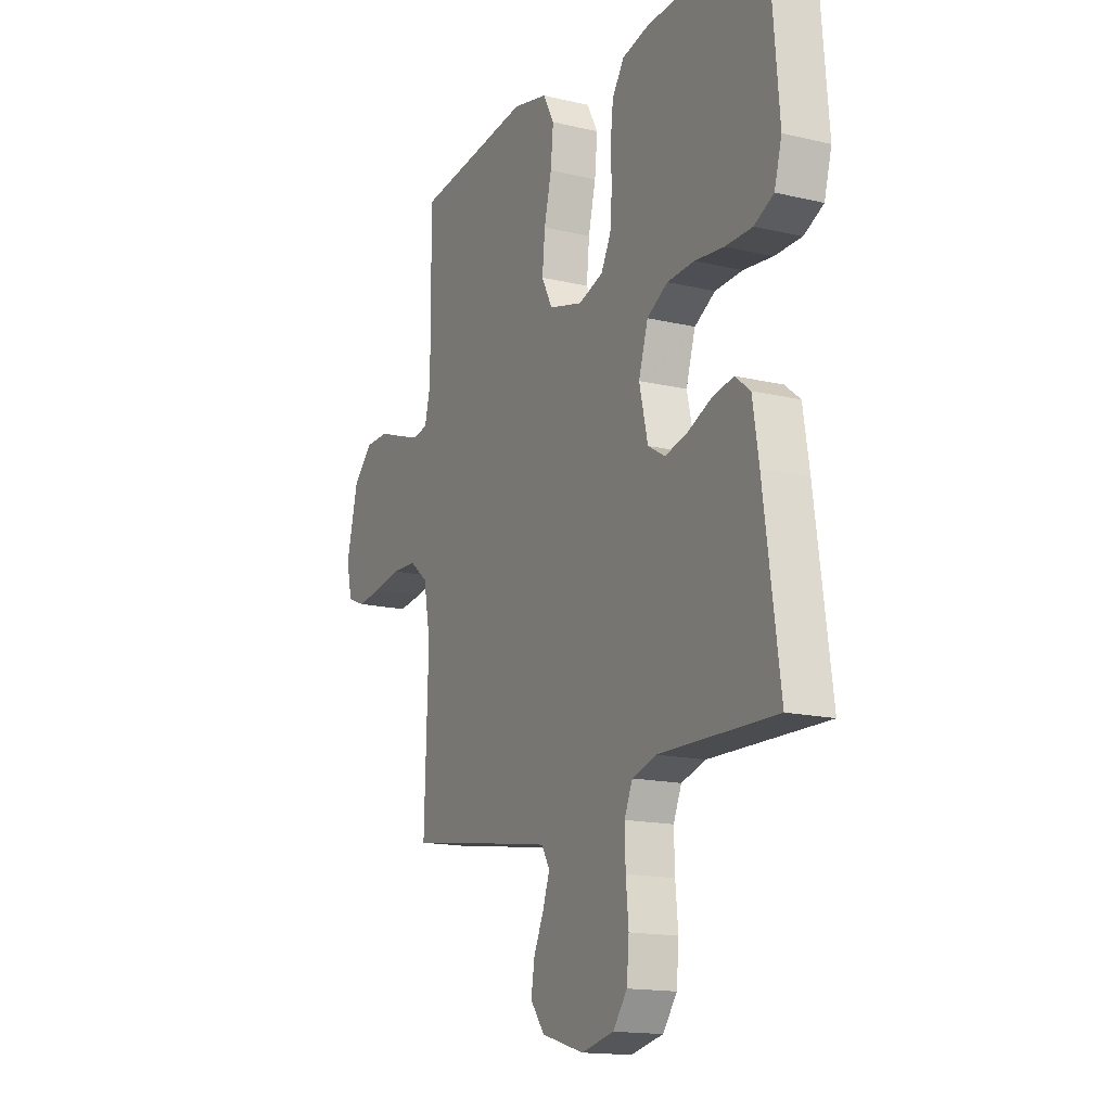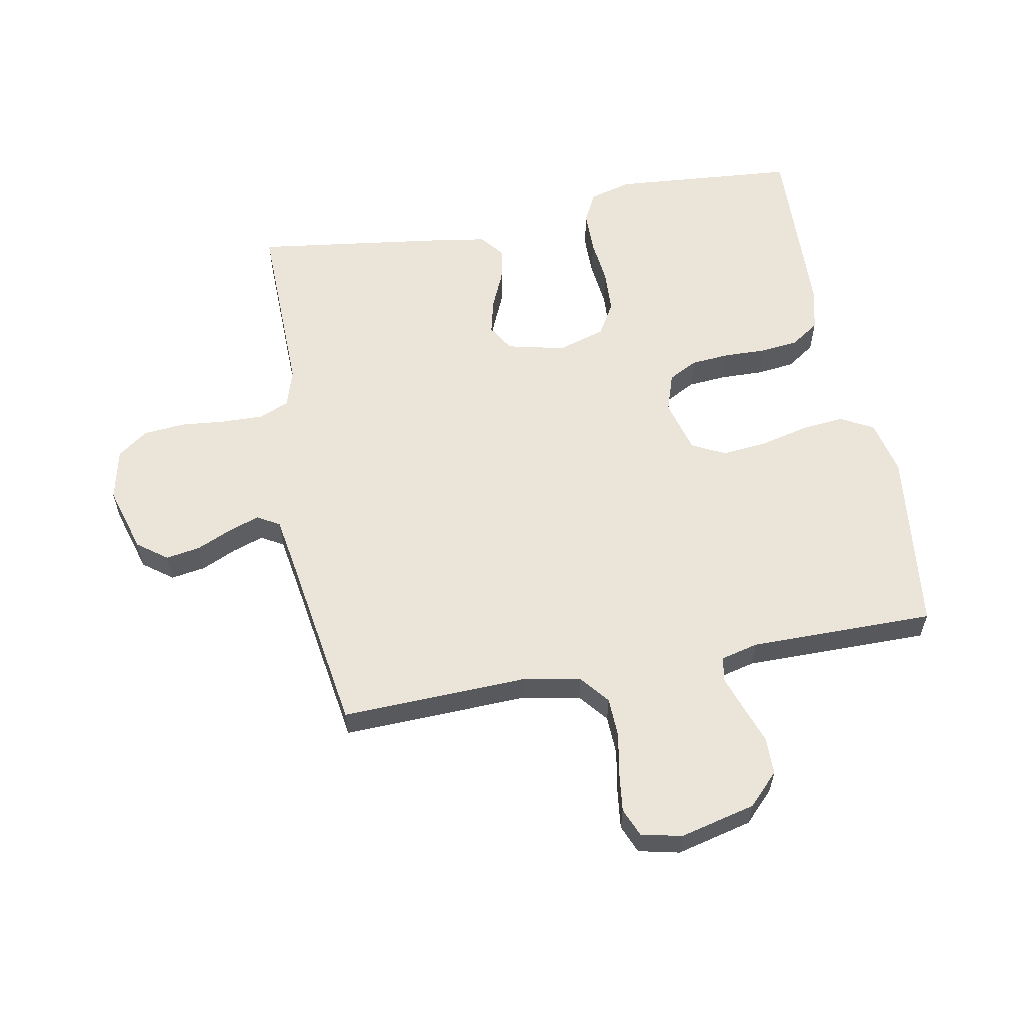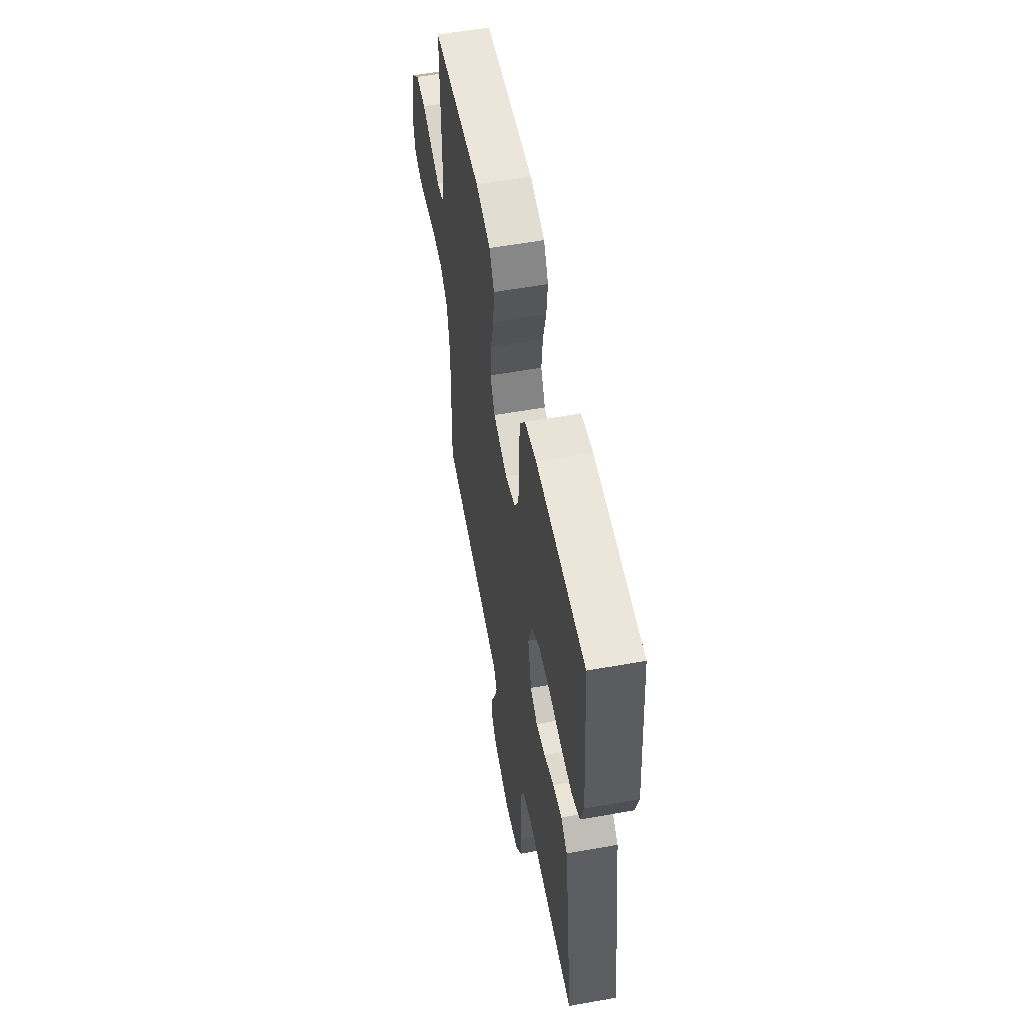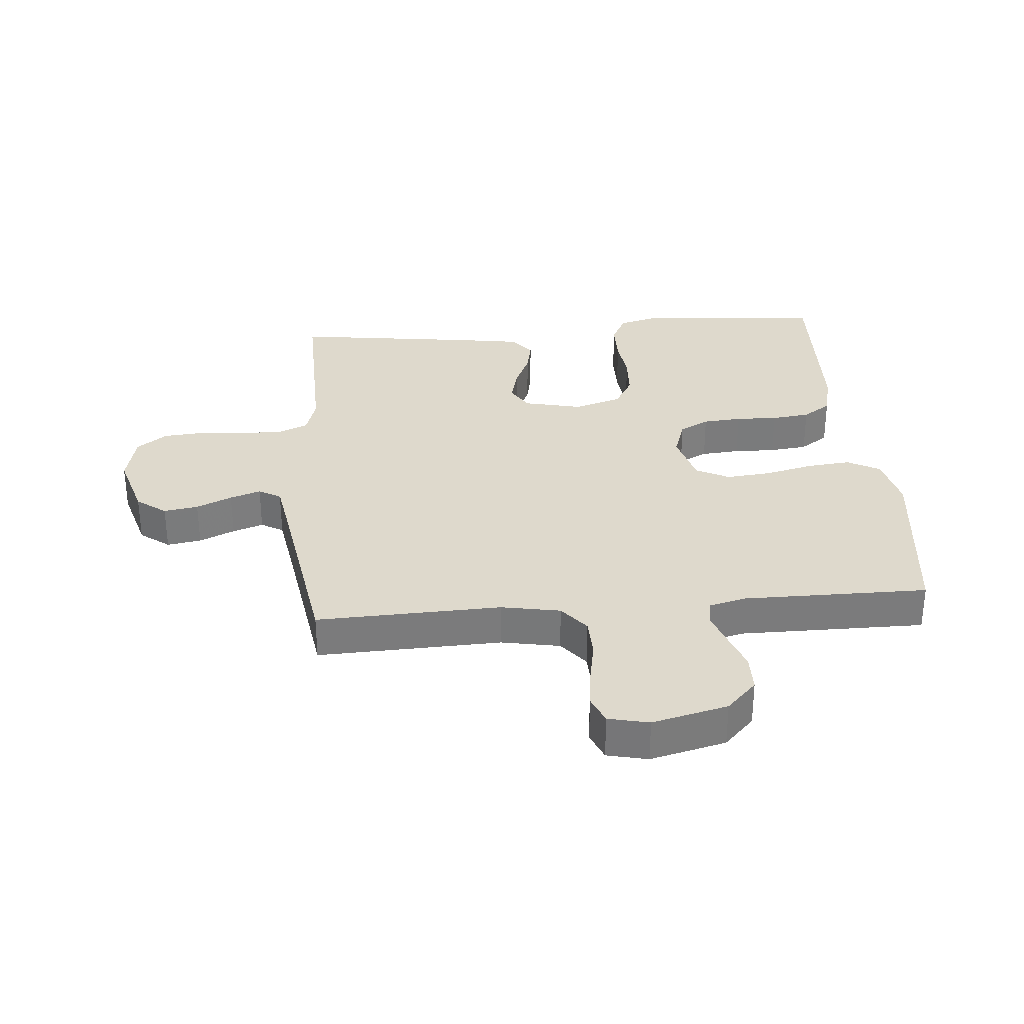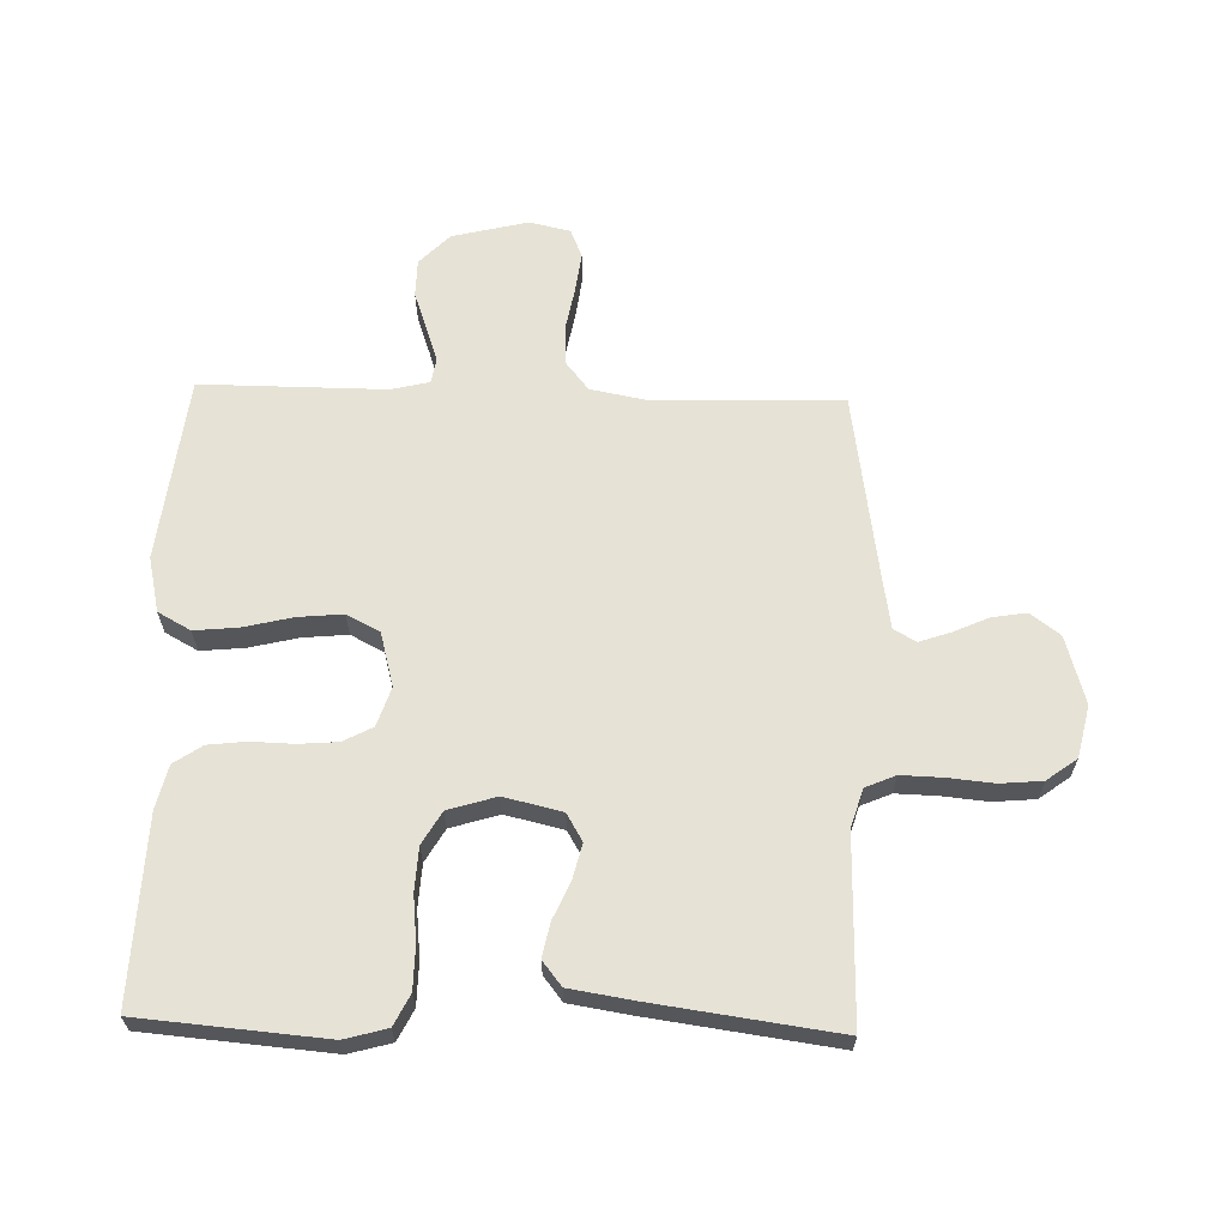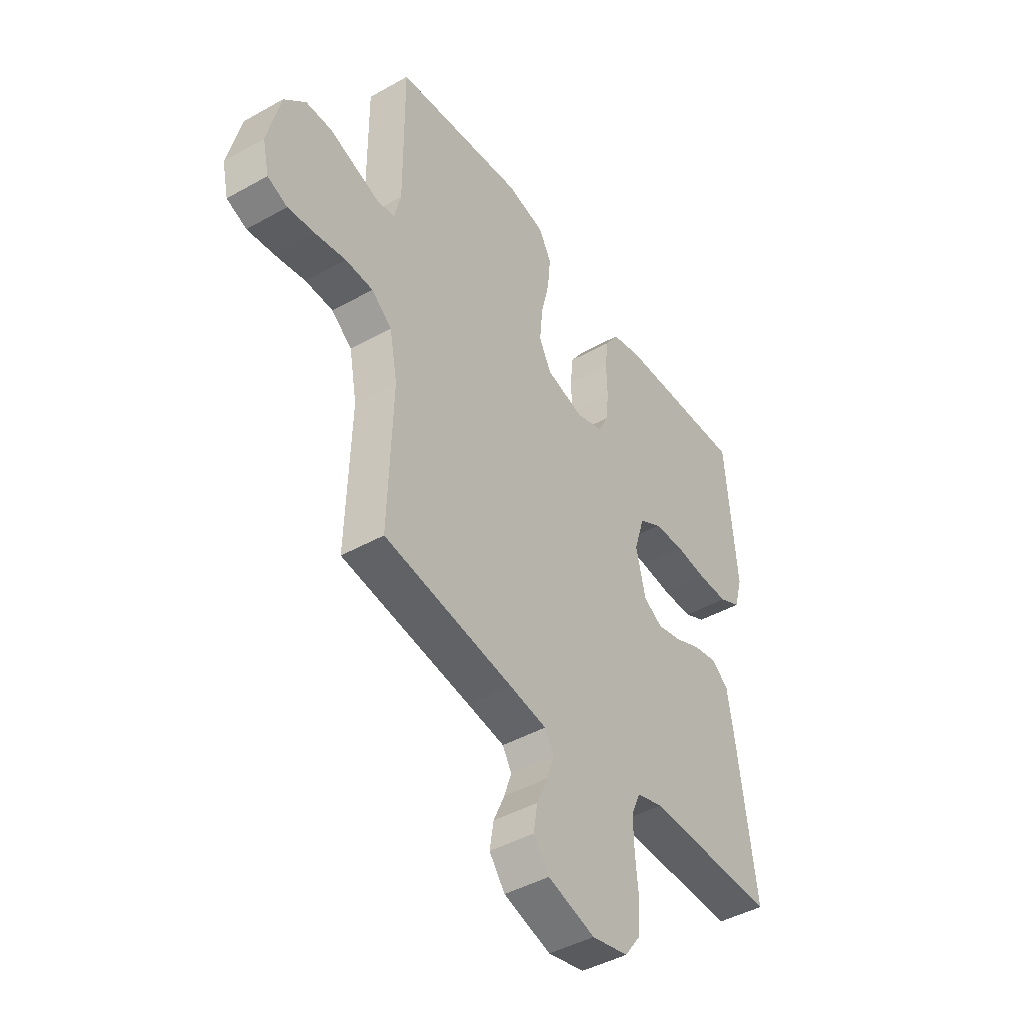
<metadata>
{"format":"obj","ext":"obj","renderer":"f3d","projection":"perspective","resolution":1024,"background":"white","views":[{"elev":-15.5,"azim":63.3,"up":"+Z"},{"elev":58.7,"azim":-100.7,"up":"+Y"},{"elev":56.9,"azim":79.4,"up":"+Z"},{"elev":31.9,"azim":-94.9,"up":"+Y"},{"elev":64.0,"azim":91.6,"up":"+Y"},{"elev":-44.0,"azim":-56.6,"up":"+Z"}]}
</metadata>
<code>
v -0.5 0.07 0.5
v -0.2 0.07 0.536
v -0.111 0.07 0.516
v -0.082 0.07 0.463
v -0.089 0.07 0.392
v -0.108 0.07 0.313
v -0.115 0.07 0.24
v -0.087 0.07 0.186
v 0 0.07 0.163
v 0.063 0.07 0.184
v 0.088 0.07 0.232
v 0.093 0.07 0.295
v 0.091 0.07 0.363
v 0.098 0.07 0.425
v 0.129 0.07 0.471
v 0.2 0.07 0.488
v 0.5 0.07 0.5
v 0.525 0.07 0.2
v 0.506 0.07 0.131
v 0.456 0.07 0.106
v 0.387 0.07 0.105
v 0.312 0.07 0.113
v 0.242 0.07 0.109
v 0.189 0.07 0.078
v 0.165 0.07 0
v 0.187 0.07 -0.094
v 0.231 0.07 -0.12
v 0.288 0.07 -0.106
v 0.349 0.07 -0.079
v 0.404 0.07 -0.068
v 0.443 0.07 -0.099
v 0.459 0.07 -0.2
v 0.5 0.07 -0.5
v 0.2 0.07 -0.495
v 0.138 0.07 -0.514
v 0.117 0.07 -0.563
v 0.119 0.07 -0.631
v 0.126 0.07 -0.704
v 0.12 0.07 -0.772
v 0.084 0.07 -0.821
v 0 0.07 -0.84
v -0.109 0.07 -0.808
v -0.145 0.07 -0.76
v -0.136 0.07 -0.704
v -0.11 0.07 -0.646
v -0.093 0.07 -0.596
v -0.114 0.07 -0.56
v -0.2 0.07 -0.546
v -0.5 0.07 -0.5
v -0.49 0.07 -0.2
v -0.508 0.07 -0.104
v -0.555 0.07 -0.066
v -0.619 0.07 -0.064
v -0.689 0.07 -0.077
v -0.752 0.07 -0.085
v -0.798 0.07 -0.066
v -0.813 0.07 0
v -0.783 0.07 0.123
v -0.733 0.07 0.172
v -0.672 0.07 0.173
v -0.61 0.07 0.151
v -0.554 0.07 0.132
v -0.514 0.07 0.139
v -0.499 0.07 0.2
v -0.5 0 0.5
v -0.2 0 0.536
v -0.111 0 0.516
v -0.082 0 0.463
v -0.089 0 0.392
v -0.108 0 0.313
v -0.115 0 0.24
v -0.087 0 0.186
v 0 0 0.163
v 0.063 0 0.184
v 0.088 0 0.232
v 0.093 0 0.295
v 0.091 0 0.363
v 0.098 0 0.425
v 0.129 0 0.471
v 0.2 0 0.488
v 0.5 0 0.5
v 0.525 0 0.2
v 0.506 0 0.131
v 0.456 0 0.106
v 0.387 0 0.105
v 0.312 0 0.113
v 0.242 0 0.109
v 0.189 0 0.078
v 0.165 0 0
v 0.187 0 -0.094
v 0.231 0 -0.12
v 0.288 0 -0.106
v 0.349 0 -0.079
v 0.404 0 -0.068
v 0.443 0 -0.099
v 0.459 0 -0.2
v 0.5 0 -0.5
v 0.2 0 -0.495
v 0.138 0 -0.514
v 0.117 0 -0.563
v 0.119 0 -0.631
v 0.126 0 -0.704
v 0.12 0 -0.772
v 0.084 0 -0.821
v 0 0 -0.84
v -0.109 0 -0.808
v -0.145 0 -0.76
v -0.136 0 -0.704
v -0.11 0 -0.646
v -0.093 0 -0.596
v -0.114 0 -0.56
v -0.2 0 -0.546
v -0.5 0 -0.5
v -0.49 0 -0.2
v -0.508 0 -0.104
v -0.555 0 -0.066
v -0.619 0 -0.064
v -0.689 0 -0.077
v -0.752 0 -0.085
v -0.798 0 -0.066
v -0.813 0 0
v -0.783 0 0.123
v -0.733 0 0.172
v -0.672 0 0.173
v -0.61 0 0.151
v -0.554 0 0.132
v -0.514 0 0.139
v -0.499 0 0.2
f 58 59 60 61
f 58 61 62
f 57 58 62
f 56 57 62 63
f 53 54 55 56
f 48 49 50
f 47 48 50 51
f 42 43 44 45
f 42 45 46
f 41 42 46
f 40 41 46
f 37 38 39 40
f 36 37 40 46
f 35 36 46 47
f 31 32 33 34
f 28 29 30 31
f 27 28 31 34
f 26 27 34 35
f 19 20 21 22
f 19 22 23
f 18 19 23
f 17 18 23
f 16 17 23 24
f 12 13 14 15
f 11 12 15 16
f 3 4 5 6
f 3 6 7
f 64 1 2 3
f 63 64 3 7
f 53 56 63 7
f 26 35 47 51
f 25 26 51 52
f 11 16 24 25
f 10 11 25
f 9 10 25 52
f 8 9 52 53
f 7 8 53
f 125 124 123 122
f 126 125 122
f 126 122 121
f 127 126 121 120
f 120 119 118 117
f 114 113 112
f 115 114 112 111
f 109 108 107 106
f 110 109 106
f 110 106 105
f 110 105 104
f 104 103 102 101
f 110 104 101 100
f 111 110 100 99
f 98 97 96 95
f 95 94 93 92
f 98 95 92 91
f 99 98 91 90
f 86 85 84 83
f 87 86 83
f 87 83 82
f 87 82 81
f 88 87 81 80
f 79 78 77 76
f 80 79 76 75
f 70 69 68 67
f 71 70 67
f 67 66 65 128
f 71 67 128 127
f 71 127 120 117
f 115 111 99 90
f 116 115 90 89
f 89 88 80 75
f 89 75 74
f 116 89 74 73
f 117 116 73 72
f 117 72 71
f 1 65 66 2
f 2 66 67 3
f 3 67 68 4
f 4 68 69 5
f 5 69 70 6
f 6 70 71 7
f 7 71 72 8
f 8 72 73 9
f 9 73 74 10
f 10 74 75 11
f 11 75 76 12
f 12 76 77 13
f 13 77 78 14
f 14 78 79 15
f 15 79 80 16
f 16 80 81 17
f 17 81 82 18
f 18 82 83 19
f 19 83 84 20
f 20 84 85 21
f 21 85 86 22
f 22 86 87 23
f 23 87 88 24
f 24 88 89 25
f 25 89 90 26
f 26 90 91 27
f 27 91 92 28
f 28 92 93 29
f 29 93 94 30
f 30 94 95 31
f 31 95 96 32
f 32 96 97 33
f 33 97 98 34
f 34 98 99 35
f 35 99 100 36
f 36 100 101 37
f 37 101 102 38
f 38 102 103 39
f 39 103 104 40
f 40 104 105 41
f 41 105 106 42
f 42 106 107 43
f 43 107 108 44
f 44 108 109 45
f 45 109 110 46
f 46 110 111 47
f 47 111 112 48
f 48 112 113 49
f 49 113 114 50
f 50 114 115 51
f 51 115 116 52
f 52 116 117 53
f 53 117 118 54
f 54 118 119 55
f 55 119 120 56
f 56 120 121 57
f 57 121 122 58
f 58 122 123 59
f 59 123 124 60
f 60 124 125 61
f 61 125 126 62
f 62 126 127 63
f 63 127 128 64
f 64 128 65 1

</code>
